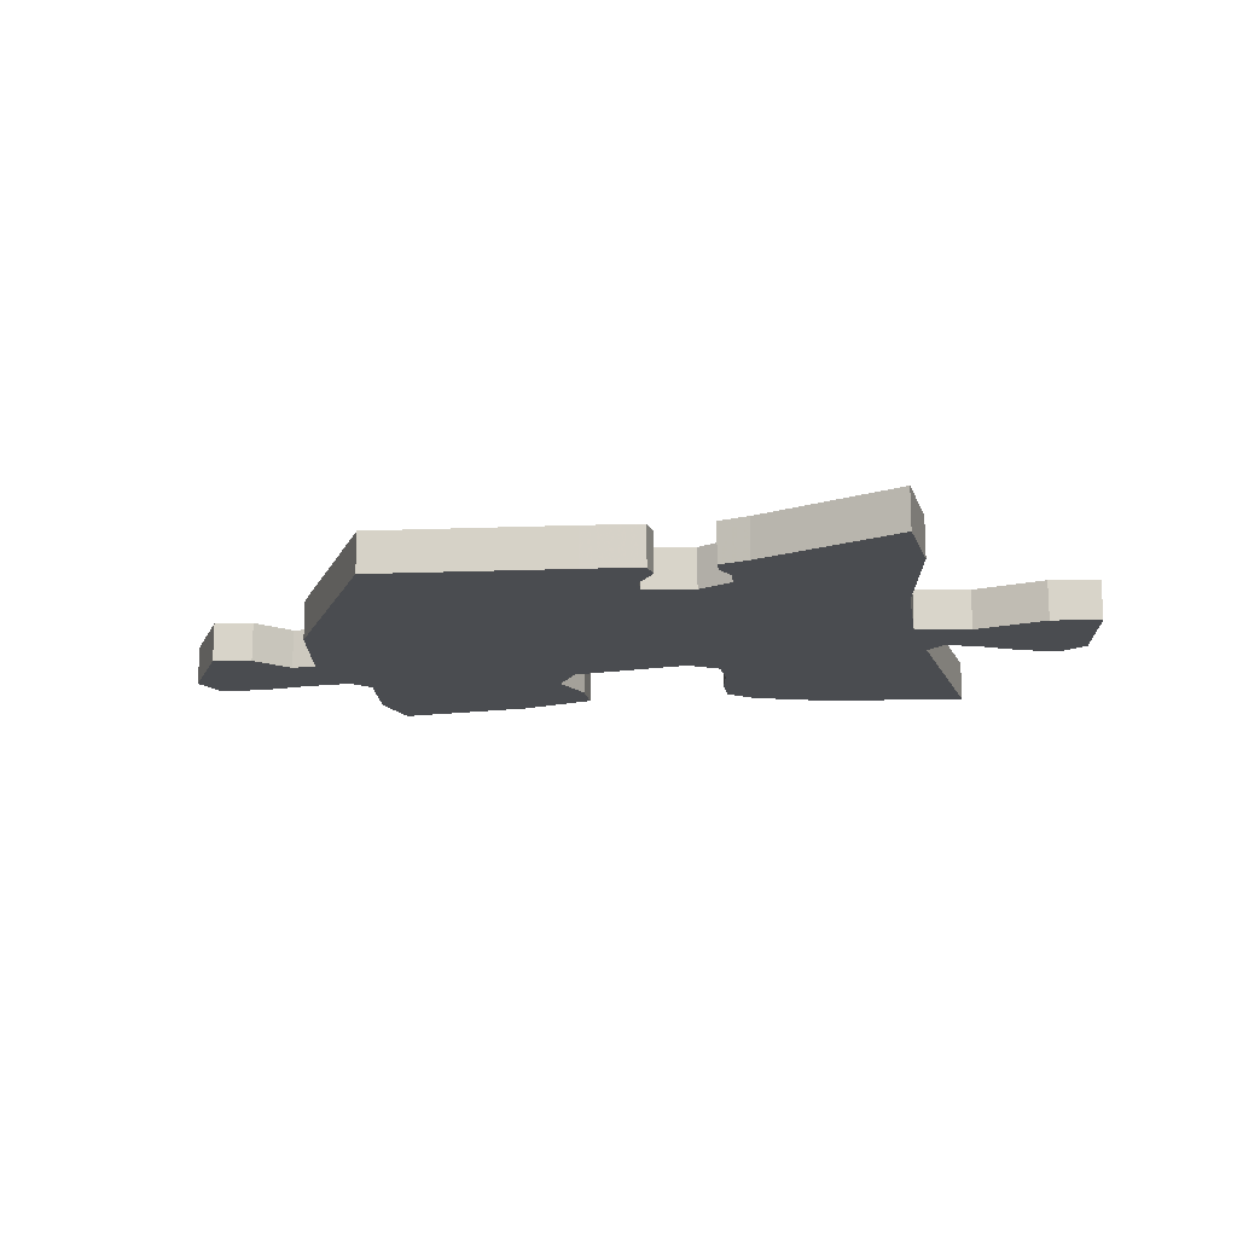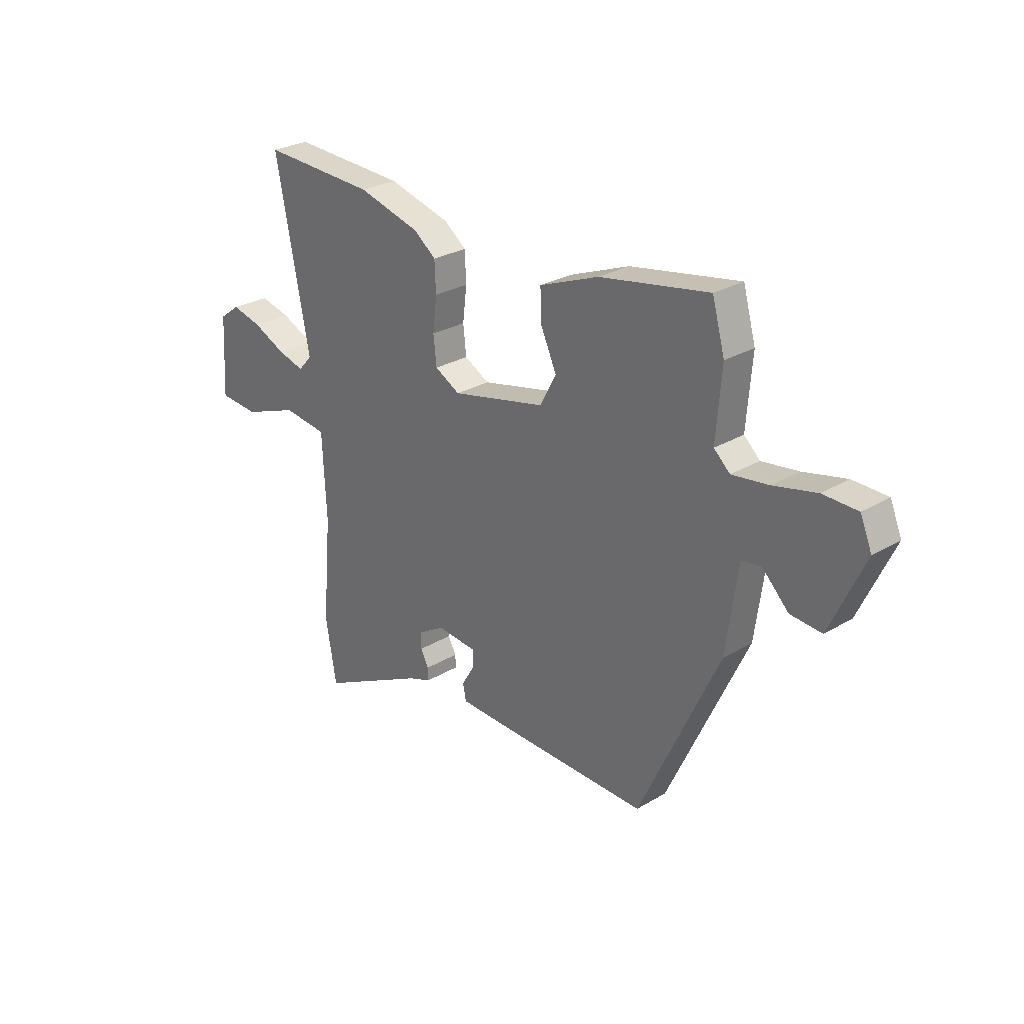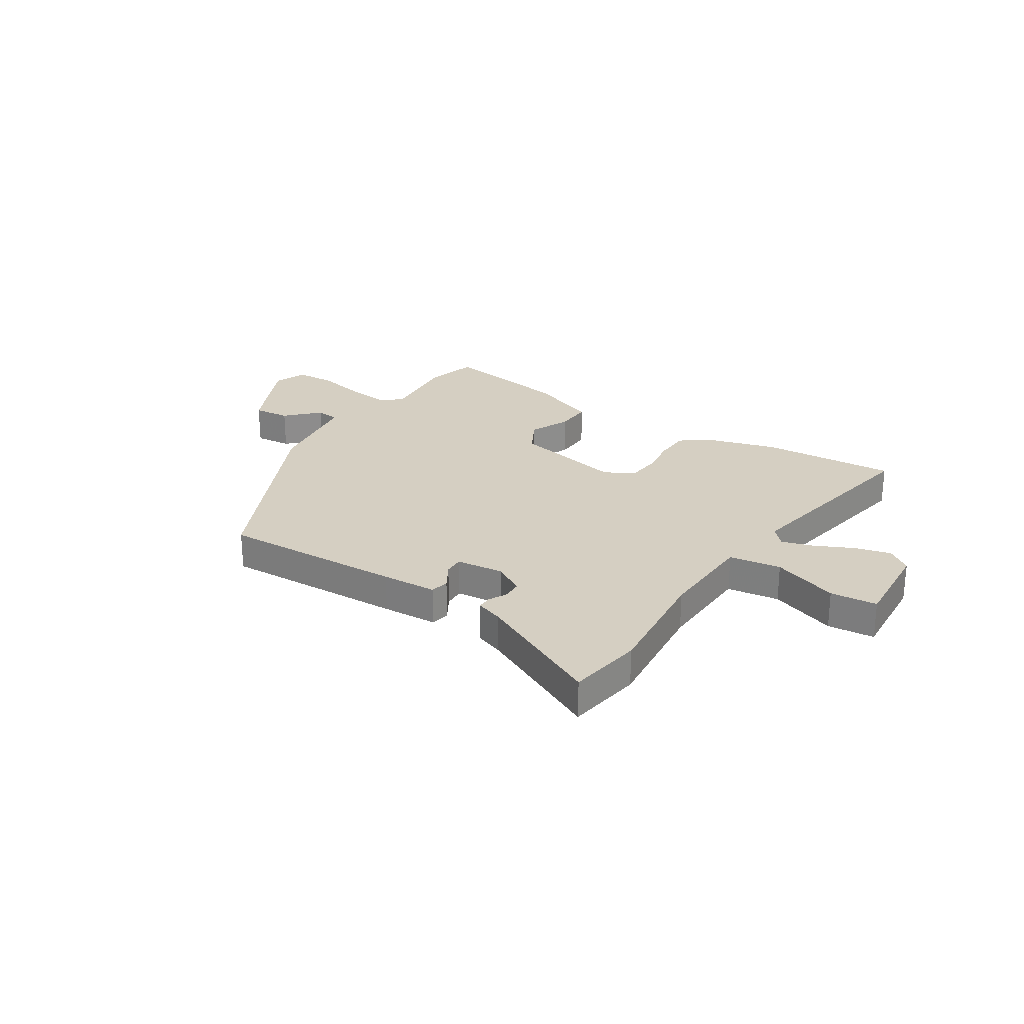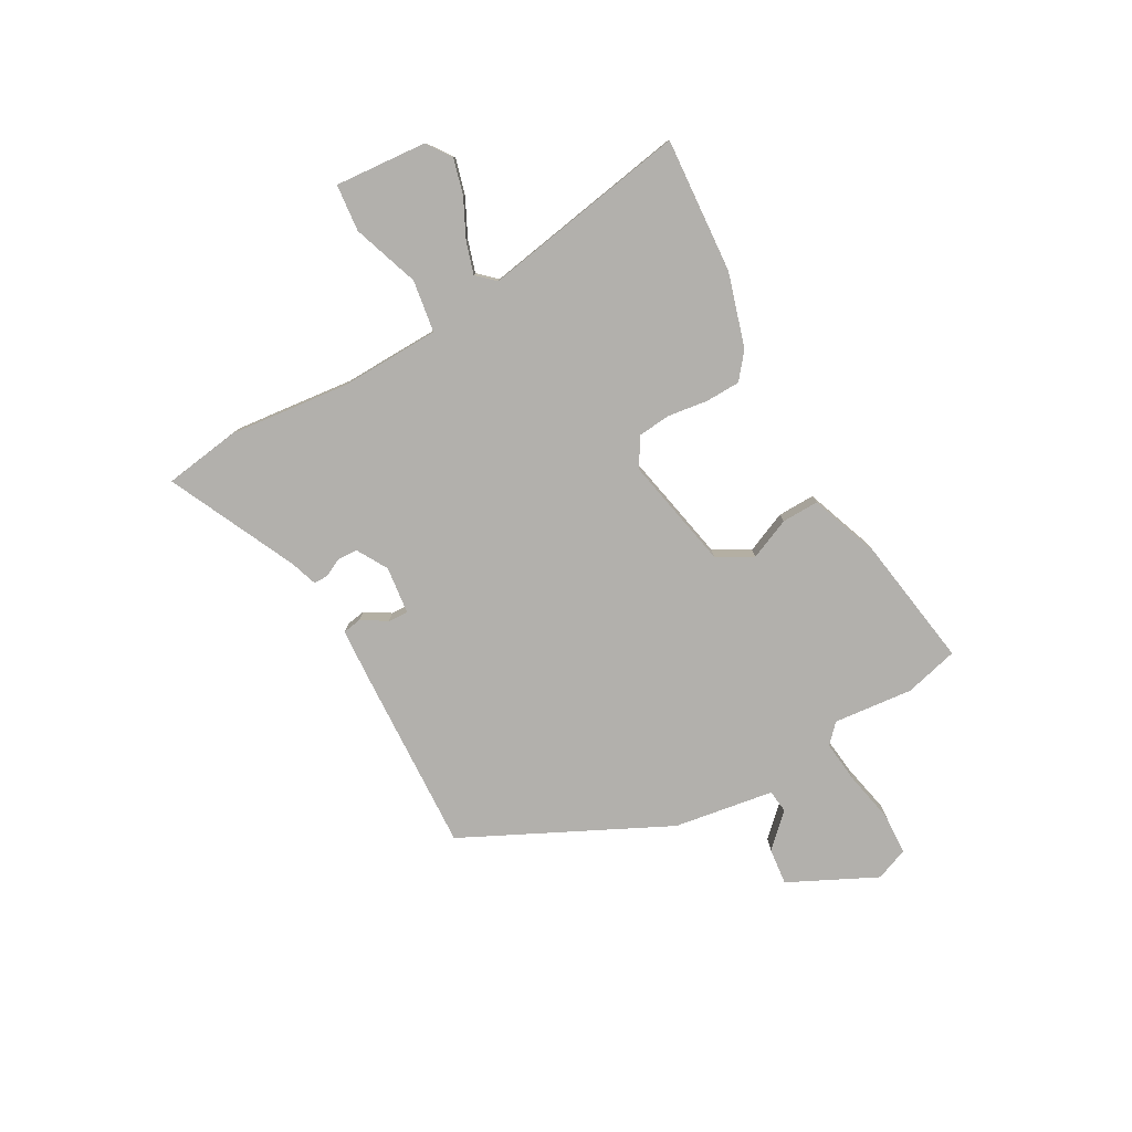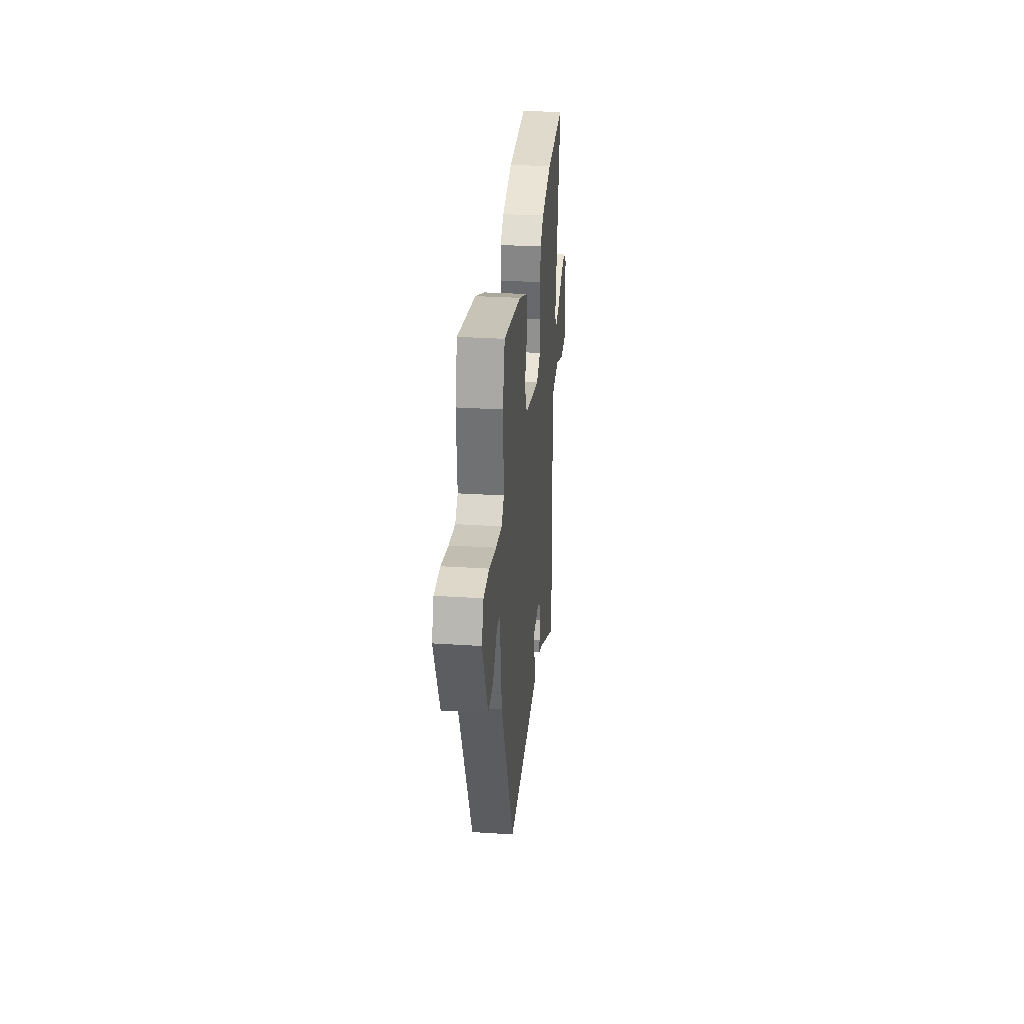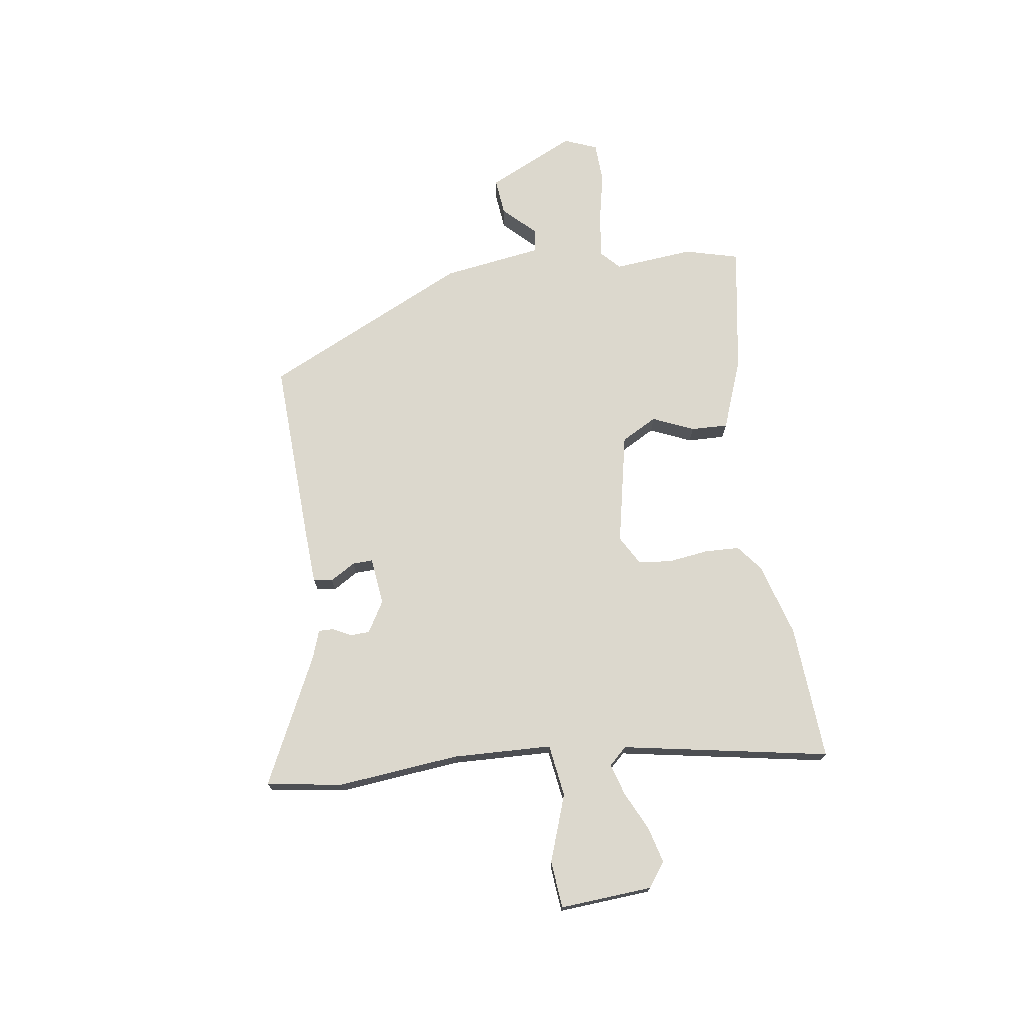
<metadata>
{"format":"obj","ext":"obj","renderer":"f3d","projection":"perspective","resolution":1024,"background":"white","views":[{"elev":-15.1,"azim":-173.7,"up":"+Y"},{"elev":27.2,"azim":47.3,"up":"+Z"},{"elev":25.9,"azim":-147.8,"up":"+Y"},{"elev":-78.8,"azim":-61.9,"up":"+Y"},{"elev":29.6,"azim":95.4,"up":"+Z"},{"elev":72.5,"azim":-99.0,"up":"+Y"}]}
</metadata>
<code>
v -0.484 0.07 -0.593
v -0.508 0.07 -0.45
v -0.488 0.07 -0.22
v -0.497 0.07 -0.033
v -0.596 0.07 -0.02
v -0.721 0.07 -0.066
v -0.81 0.07 -0.059
v -0.8 0.07 0.115
v -0.754 0.07 0.149
v -0.686 0.07 0.132
v -0.613 0.07 0.098
v -0.553 0.07 0.081
v -0.522 0.07 0.115
v -0.598 0.07 0.505
v -0.342 0.07 0.492
v -0.202 0.07 0.453
v -0.153 0.07 0.415
v -0.15 0.07 0.349
v -0.159 0.07 0.274
v -0.152 0.07 0.211
v -0.096 0.07 0.18
v 0.115 0.07 0.227
v 0.151 0.07 0.295
v 0.116 0.07 0.372
v 0.113 0.07 0.442
v 0.246 0.07 0.494
v 0.49 0.07 0.537
v 0.518 0.07 0.436
v 0.506 0.07 0.285
v 0.542 0.07 0.252
v 0.624 0.07 0.263
v 0.72 0.07 0.285
v 0.797 0.07 0.283
v 0.823 0.07 0.221
v 0.746 0.07 0.054
v 0.676 0.07 0.06
v 0.617 0.07 0.119
v 0.573 0.07 0.113
v 0.547 0.07 -0.077
v 0.368 0.07 -0.464
v 0.021 0.07 -0.455
v -0.084 0.07 -0.451
v -0.091 0.07 -0.415
v -0.063 0.07 -0.367
v -0.062 0.07 -0.329
v -0.152 0.07 -0.32
v -0.21 0.07 -0.355
v -0.211 0.07 -0.392
v -0.193 0.07 -0.426
v -0.192 0.07 -0.454
v -0.244 0.07 -0.473
v -0.484 0 -0.593
v -0.508 0 -0.45
v -0.488 0 -0.22
v -0.497 0 -0.033
v -0.596 0 -0.02
v -0.721 0 -0.066
v -0.81 0 -0.059
v -0.8 0 0.115
v -0.754 0 0.149
v -0.686 0 0.132
v -0.613 0 0.098
v -0.553 0 0.081
v -0.522 0 0.115
v -0.598 0 0.505
v -0.342 0 0.492
v -0.202 0 0.453
v -0.153 0 0.415
v -0.15 0 0.349
v -0.159 0 0.274
v -0.152 0 0.211
v -0.096 0 0.18
v 0.115 0 0.227
v 0.151 0 0.295
v 0.116 0 0.372
v 0.113 0 0.442
v 0.246 0 0.494
v 0.49 0 0.537
v 0.518 0 0.436
v 0.506 0 0.285
v 0.542 0 0.252
v 0.624 0 0.263
v 0.72 0 0.285
v 0.797 0 0.283
v 0.823 0 0.221
v 0.746 0 0.054
v 0.676 0 0.06
v 0.617 0 0.119
v 0.573 0 0.113
v 0.547 0 -0.077
v 0.368 0 -0.464
v 0.021 0 -0.455
v -0.084 0 -0.451
v -0.091 0 -0.415
v -0.063 0 -0.367
v -0.062 0 -0.329
v -0.152 0 -0.32
v -0.21 0 -0.355
v -0.211 0 -0.392
v -0.193 0 -0.426
v -0.192 0 -0.454
v -0.244 0 -0.473
f 48 49 50 51
f 1 2 3
f 51 1 3
f 48 51 3
f 47 48 3
f 46 47 3 4
f 45 46 4
f 42 43 44
f 41 42 44
f 40 41 44
f 39 40 44
f 38 39 44
f 38 44 45
f 35 36 37
f 34 35 37
f 33 34 37
f 32 33 37
f 31 32 37
f 30 31 37 38
f 38 45 4
f 30 38 4
f 29 30 4
f 27 28 29
f 26 27 29
f 25 26 29
f 24 25 29
f 23 24 29
f 17 18 19
f 16 17 19
f 15 16 19
f 14 15 19
f 13 14 19
f 12 13 19 20
f 9 10 11
f 8 9 11
f 7 8 11
f 6 7 11
f 5 6 11
f 5 11 12
f 12 20 21
f 5 12 21
f 4 5 21
f 22 23 29
f 4 21 22 29
f 102 101 100 99
f 54 53 52
f 54 52 102
f 54 102 99
f 54 99 98
f 55 54 98 97
f 55 97 96
f 95 94 93
f 95 93 92
f 95 92 91
f 95 91 90
f 95 90 89
f 96 95 89
f 88 87 86
f 88 86 85
f 88 85 84
f 88 84 83
f 88 83 82
f 89 88 82 81
f 55 96 89
f 55 89 81
f 55 81 80
f 80 79 78
f 80 78 77
f 80 77 76
f 80 76 75
f 80 75 74
f 70 69 68
f 70 68 67
f 70 67 66
f 70 66 65
f 70 65 64
f 71 70 64 63
f 62 61 60
f 62 60 59
f 62 59 58
f 62 58 57
f 62 57 56
f 63 62 56
f 72 71 63
f 72 63 56
f 72 56 55
f 80 74 73
f 80 73 72 55
f 1 52 53 2
f 2 53 54 3
f 3 54 55 4
f 4 55 56 5
f 5 56 57 6
f 6 57 58 7
f 7 58 59 8
f 8 59 60 9
f 9 60 61 10
f 10 61 62 11
f 11 62 63 12
f 12 63 64 13
f 13 64 65 14
f 14 65 66 15
f 15 66 67 16
f 16 67 68 17
f 17 68 69 18
f 18 69 70 19
f 19 70 71 20
f 20 71 72 21
f 21 72 73 22
f 22 73 74 23
f 23 74 75 24
f 24 75 76 25
f 25 76 77 26
f 26 77 78 27
f 27 78 79 28
f 28 79 80 29
f 29 80 81 30
f 30 81 82 31
f 31 82 83 32
f 32 83 84 33
f 33 84 85 34
f 34 85 86 35
f 35 86 87 36
f 36 87 88 37
f 37 88 89 38
f 38 89 90 39
f 39 90 91 40
f 40 91 92 41
f 41 92 93 42
f 42 93 94 43
f 43 94 95 44
f 44 95 96 45
f 45 96 97 46
f 46 97 98 47
f 47 98 99 48
f 48 99 100 49
f 49 100 101 50
f 50 101 102 51
f 51 102 52 1

</code>
